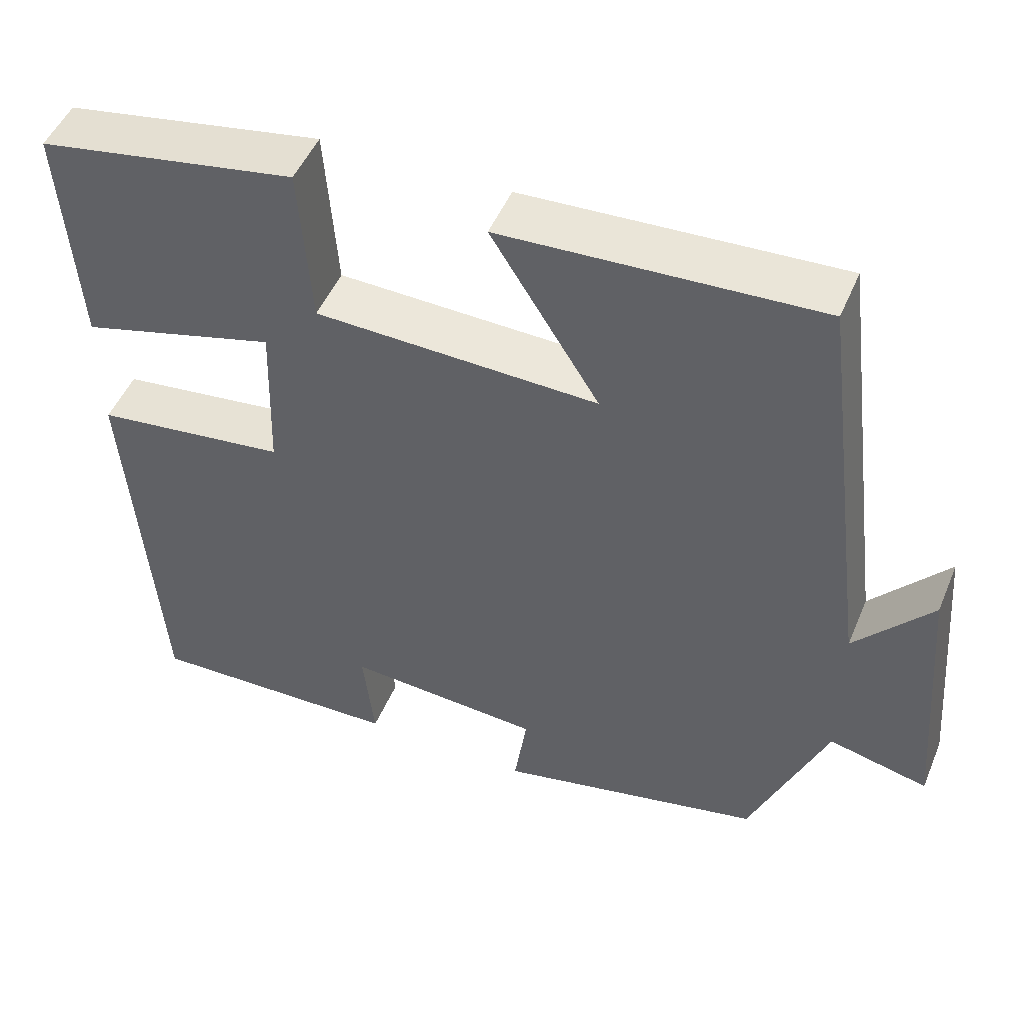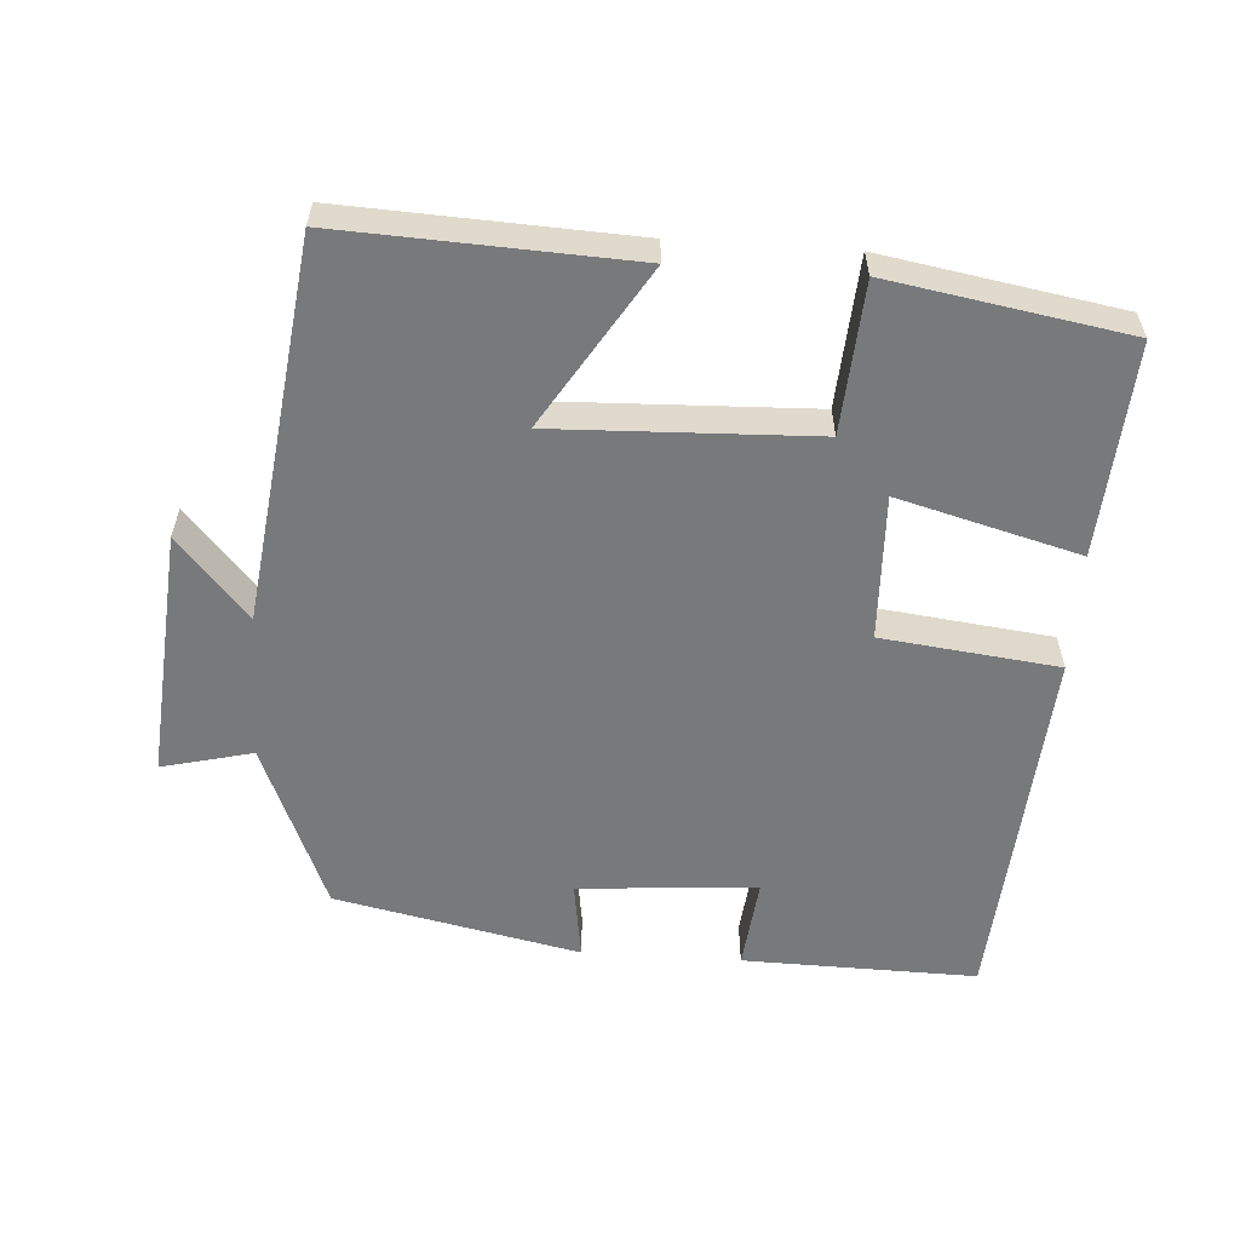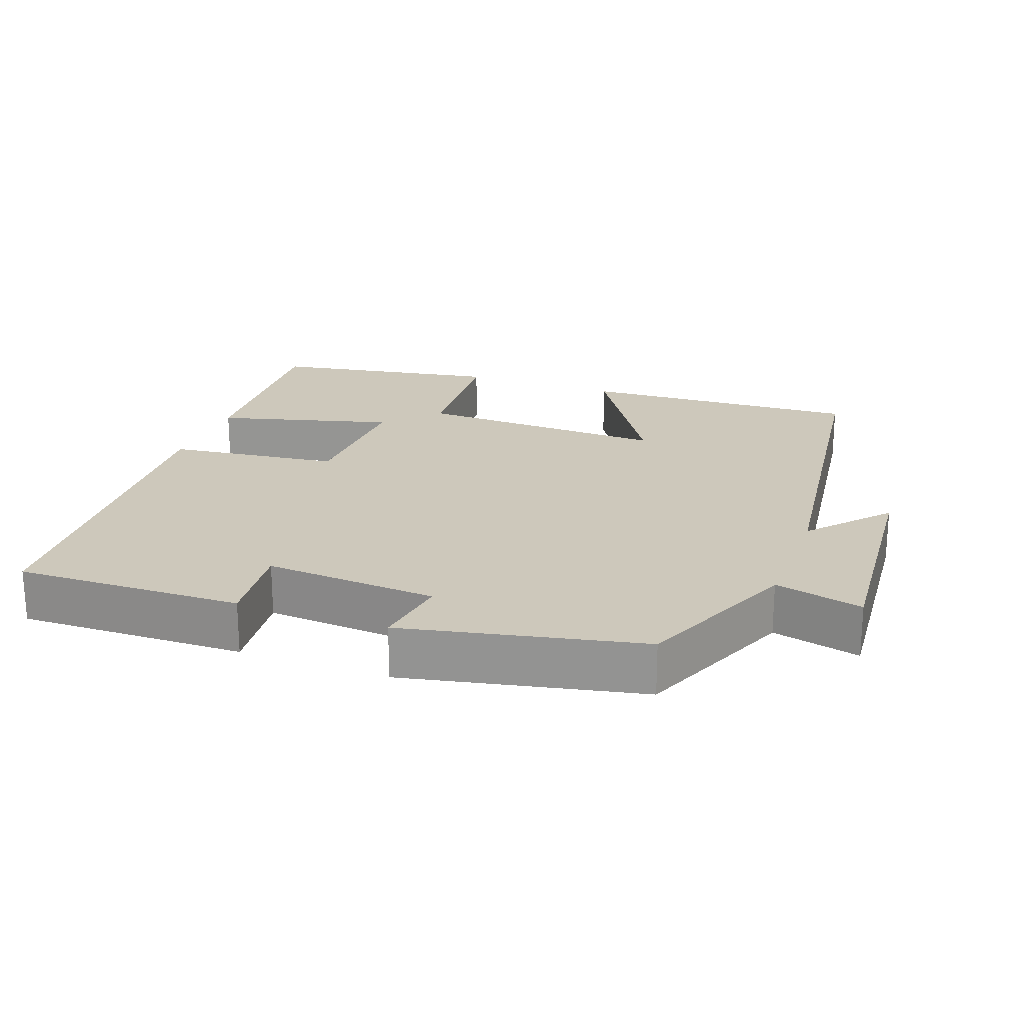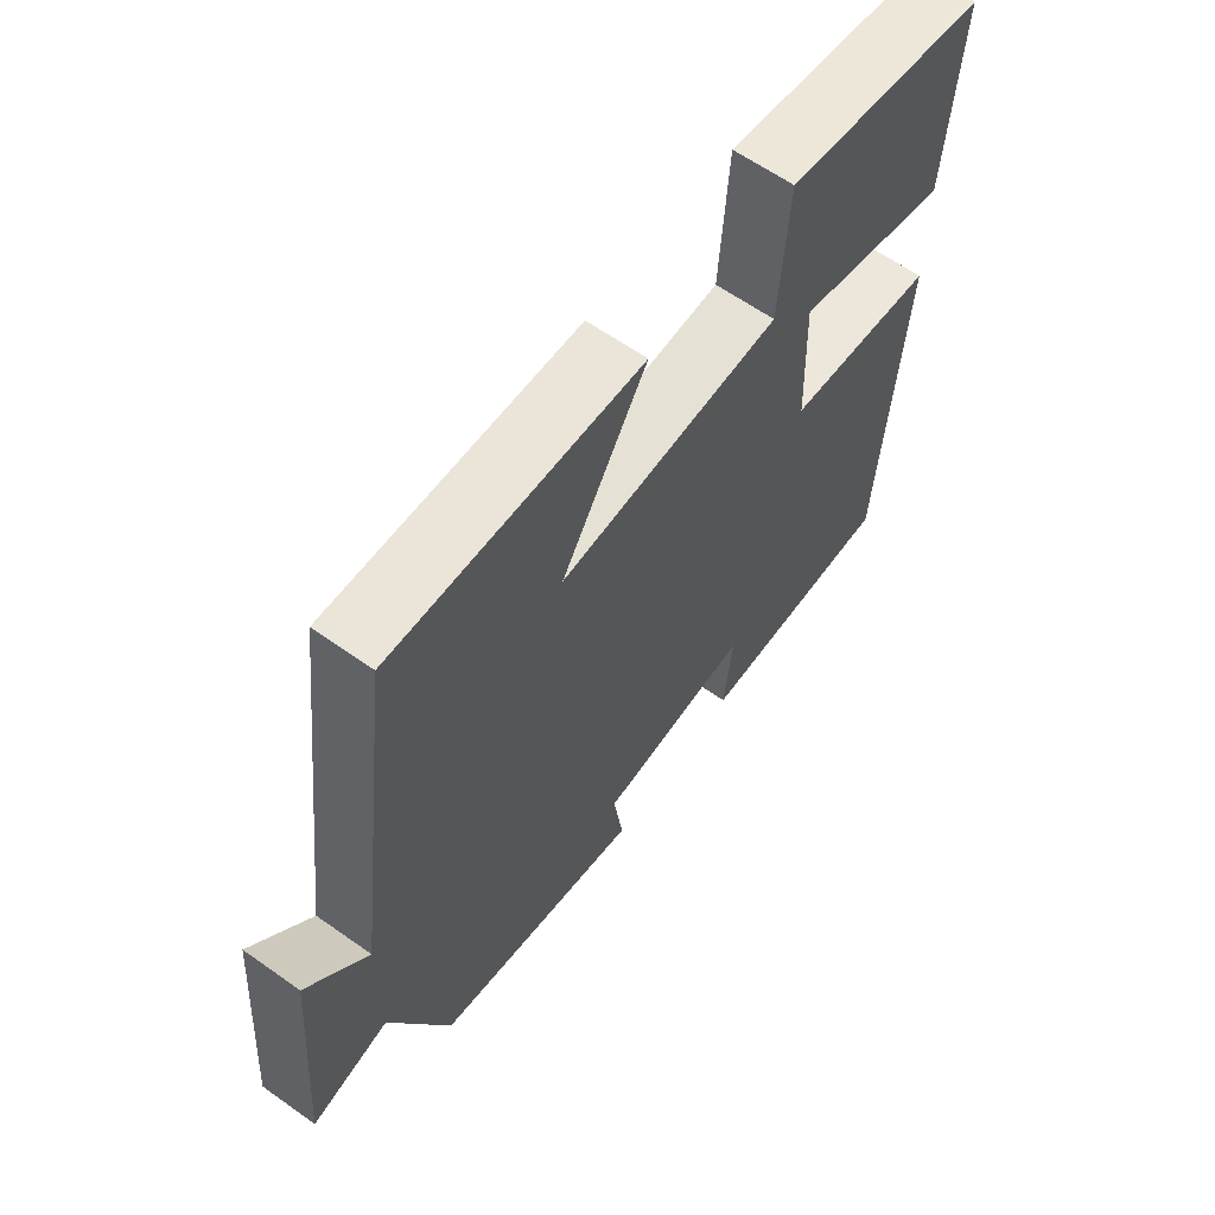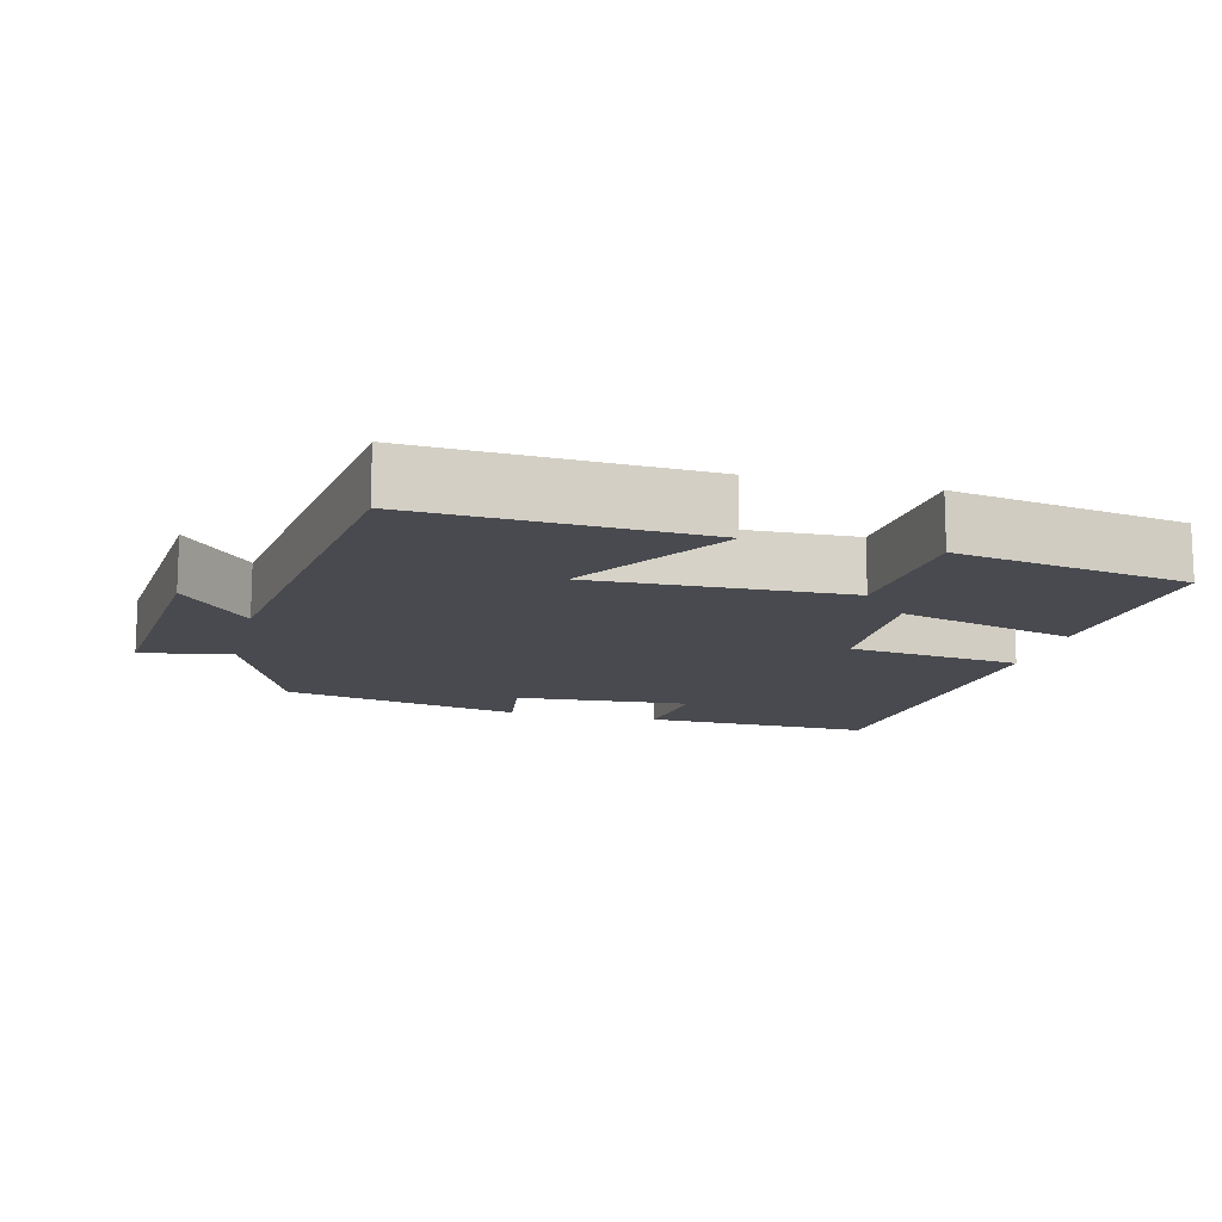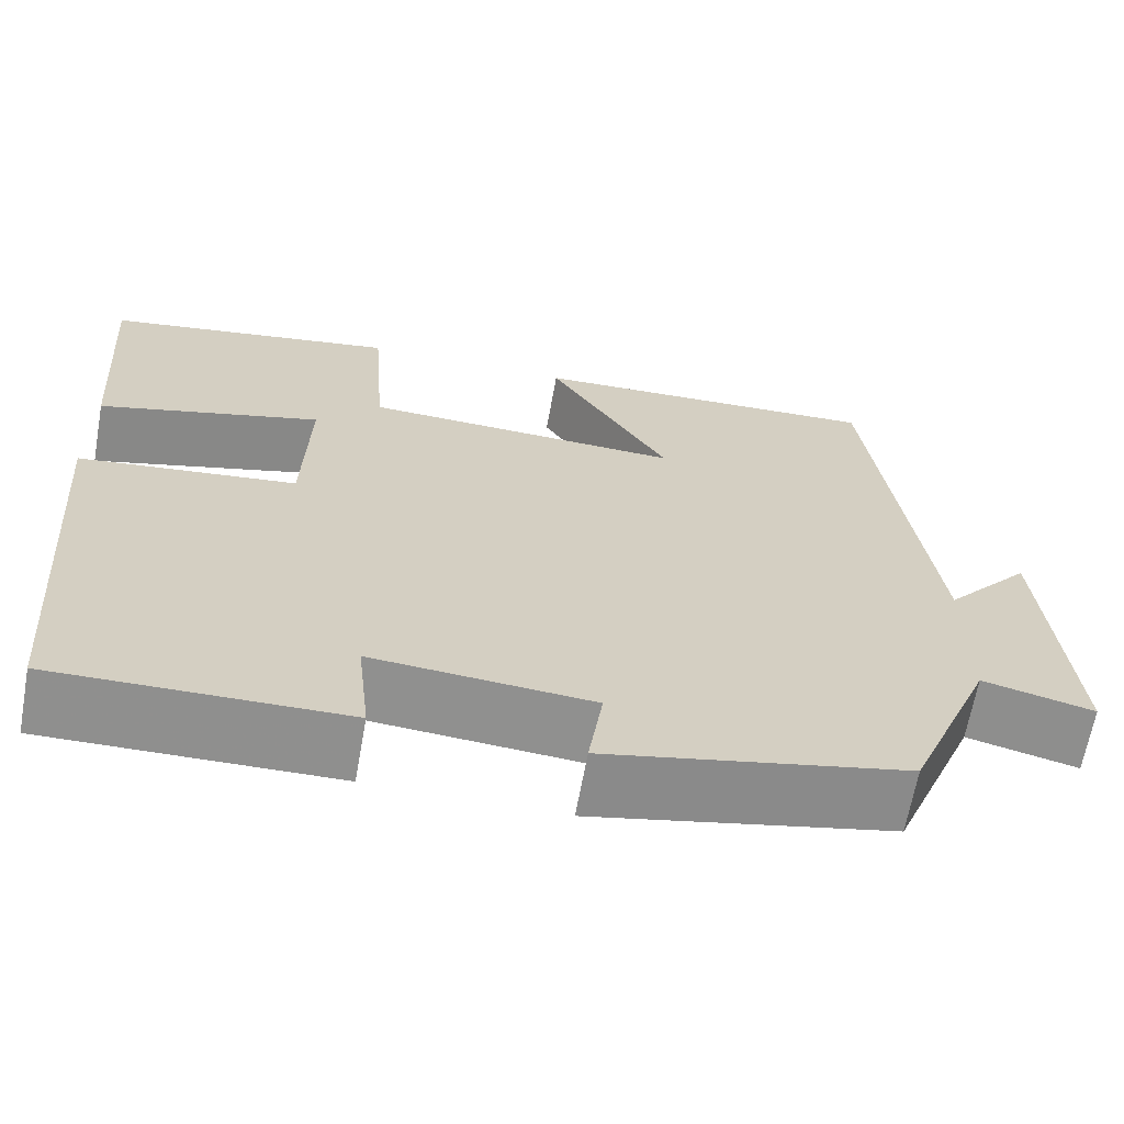
<metadata>
{"format":"obj","ext":"obj","renderer":"f3d","projection":"perspective","resolution":1024,"background":"white","views":[{"elev":49.1,"azim":-157.7,"up":"+Z"},{"elev":-57.7,"azim":-3.7,"up":"+Y"},{"elev":21.8,"azim":-159.8,"up":"+Y"},{"elev":62.2,"azim":-54.3,"up":"+Z"},{"elev":-13.5,"azim":-14.3,"up":"+Y"},{"elev":-65.4,"azim":169.8,"up":"+Z"}]}
</metadata>
<code>
v 0.463 0.07 -0.507
v 0.143 0.07 -0.5
v 0.157 0.07 -0.374
v -0.087 0.07 -0.392
v -0.071 0.07 -0.5
v -0.405 0.07 -0.429
v -0.5 0.07 -0.2
v -0.624 0.07 -0.23
v -0.596 0.07 0.11
v -0.5 0.07 0
v -0.433 0.07 0.519
v -0.038 0.07 0.5
v -0.173 0.07 0.284
v 0.181 0.07 0.296
v 0.196 0.07 0.5
v 0.52 0.07 0.444
v 0.5 0.07 0.154
v 0.253 0.07 0.221
v 0.259 0.07 0.023
v 0.5 0.07 -0.006
v 0.463 0 -0.507
v 0.143 0 -0.5
v 0.157 0 -0.374
v -0.087 0 -0.392
v -0.071 0 -0.5
v -0.405 0 -0.429
v -0.5 0 -0.2
v -0.624 0 -0.23
v -0.596 0 0.11
v -0.5 0 0
v -0.433 0 0.519
v -0.038 0 0.5
v -0.173 0 0.284
v 0.181 0 0.296
v 0.196 0 0.5
v 0.52 0 0.444
v 0.5 0 0.154
v 0.253 0 0.221
v 0.259 0 0.023
v 0.5 0 -0.006
f 19 20 1 2
f 18 19 2 3
f 15 16 17 18
f 14 15 18 3
f 13 14 3 4
f 10 11 12 13
f 10 13 4
f 7 8 9 10
f 6 7 10
f 4 5 6 10
f 22 21 40 39
f 23 22 39 38
f 38 37 36 35
f 23 38 35 34
f 24 23 34 33
f 33 32 31 30
f 24 33 30
f 30 29 28 27
f 30 27 26
f 30 26 25 24
f 1 21 22 2
f 2 22 23 3
f 3 23 24 4
f 4 24 25 5
f 5 25 26 6
f 6 26 27 7
f 7 27 28 8
f 8 28 29 9
f 9 29 30 10
f 10 30 31 11
f 11 31 32 12
f 12 32 33 13
f 13 33 34 14
f 14 34 35 15
f 15 35 36 16
f 16 36 37 17
f 17 37 38 18
f 18 38 39 19
f 19 39 40 20
f 20 40 21 1

</code>
